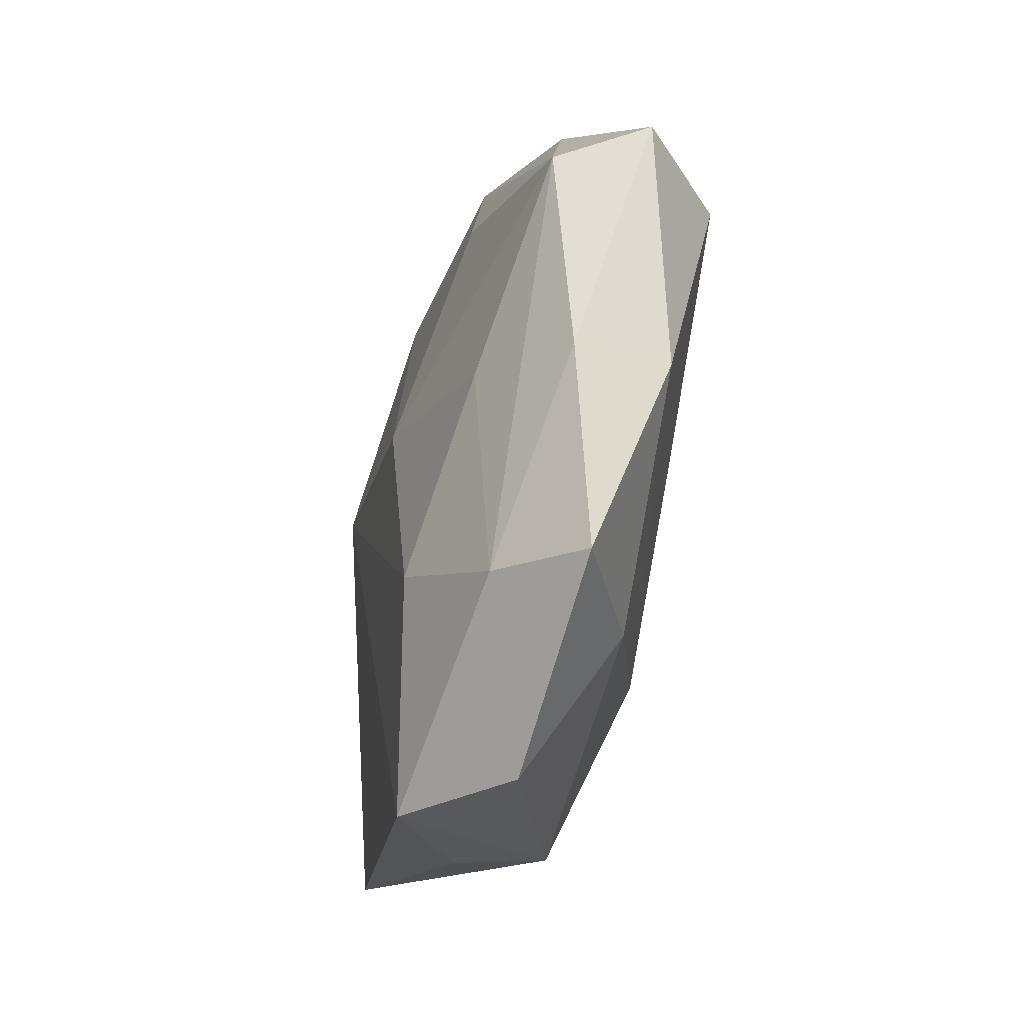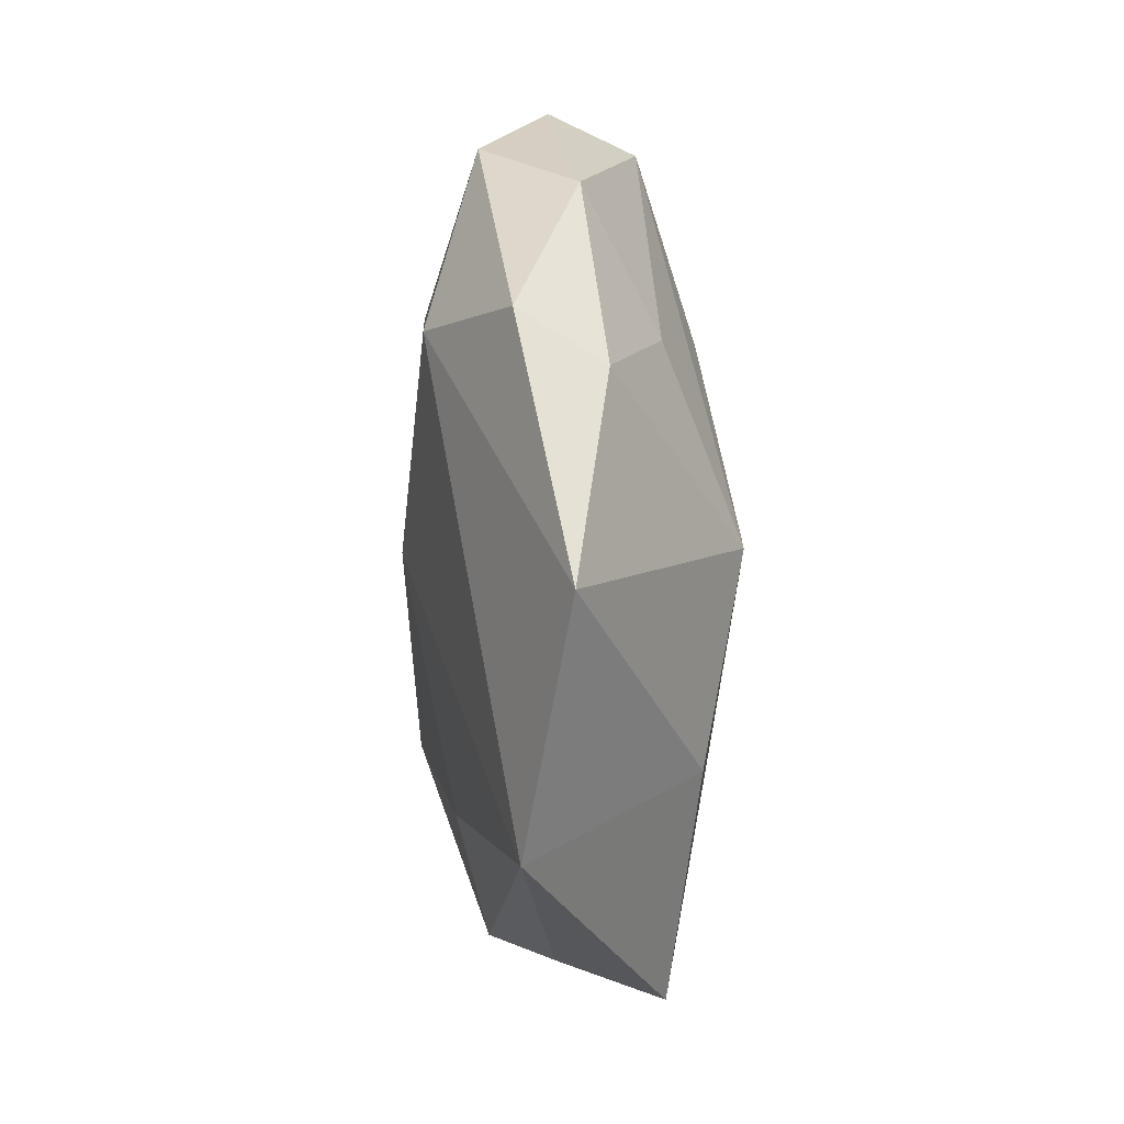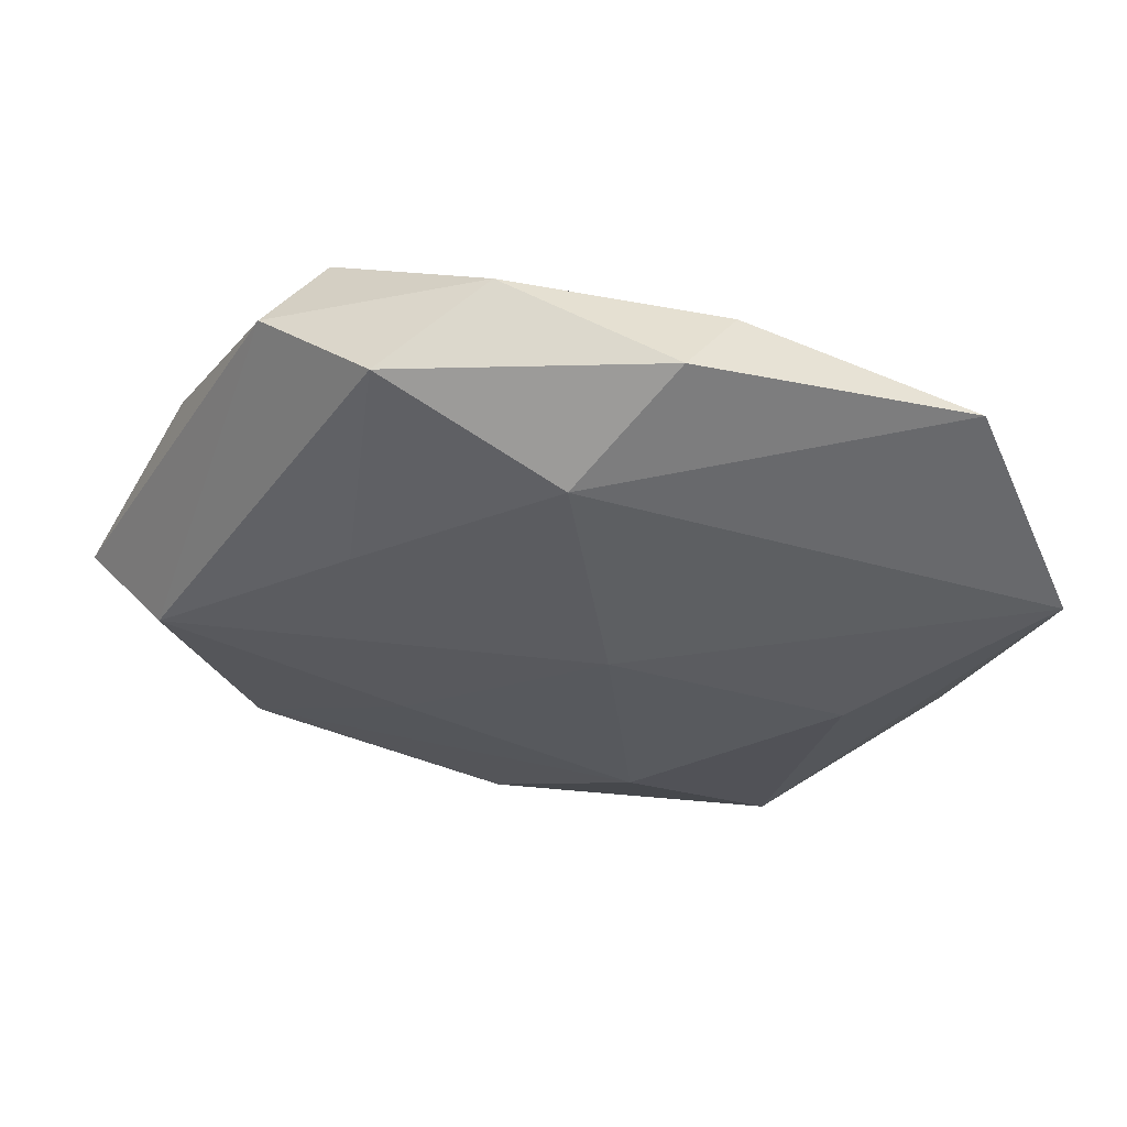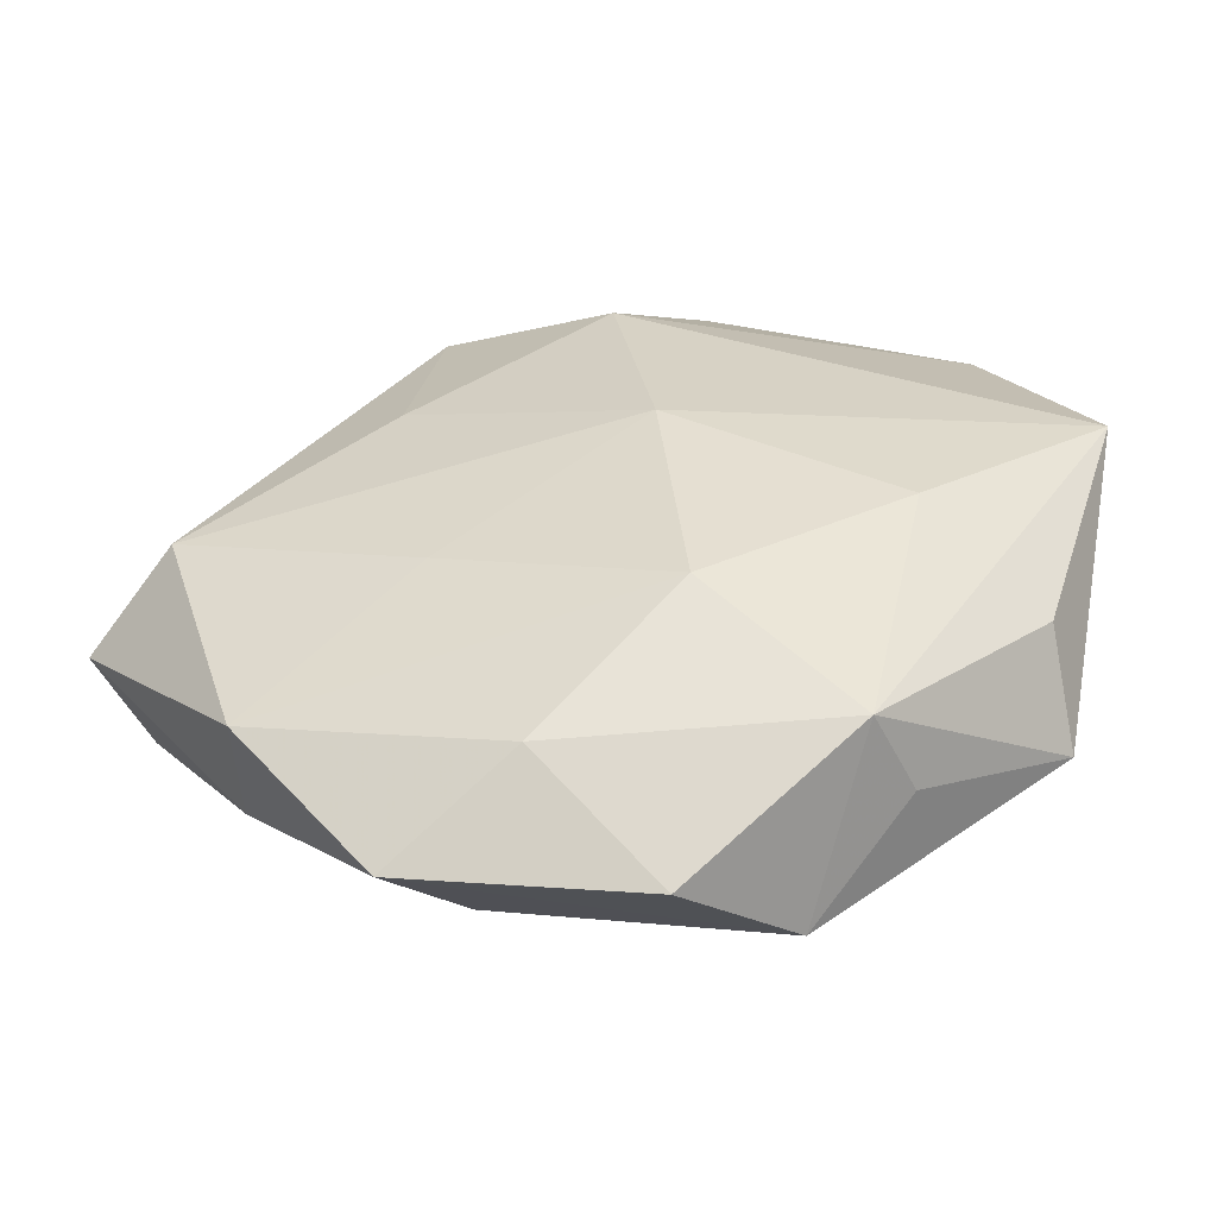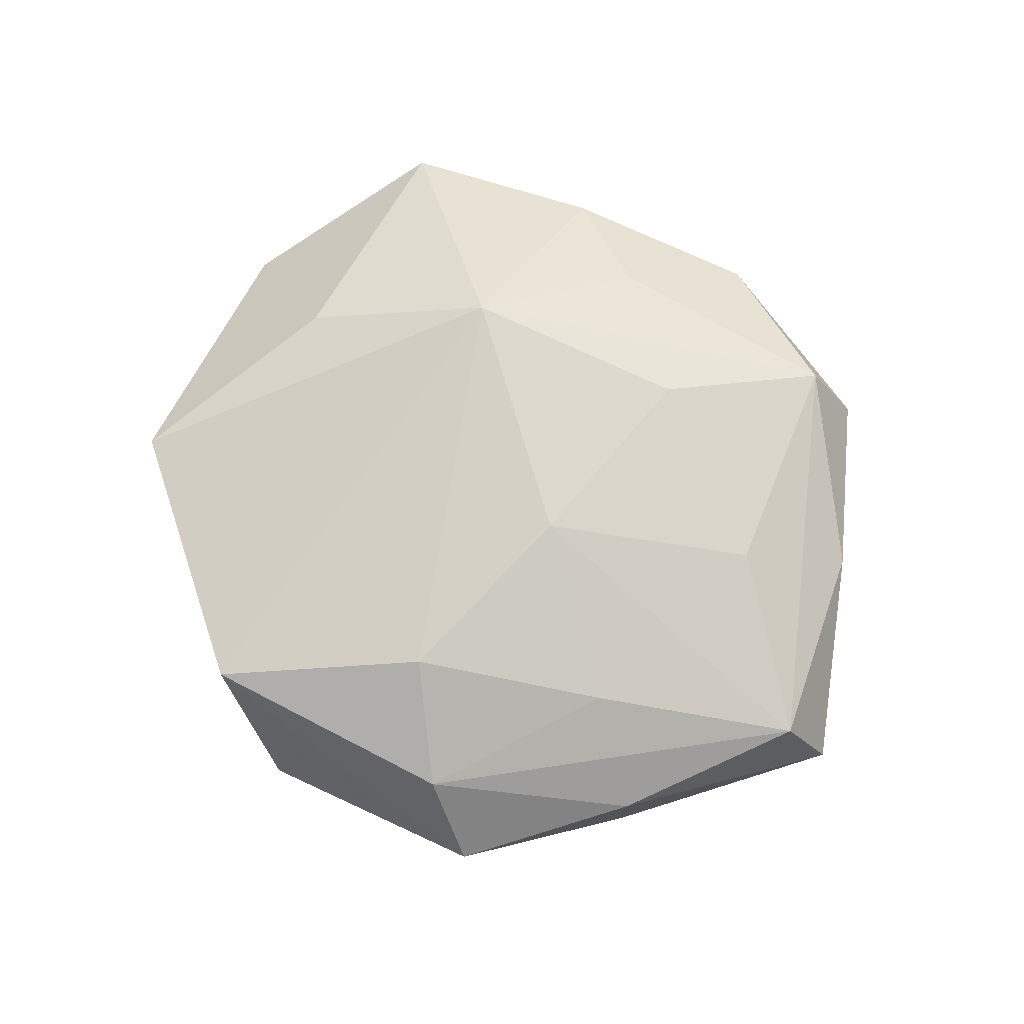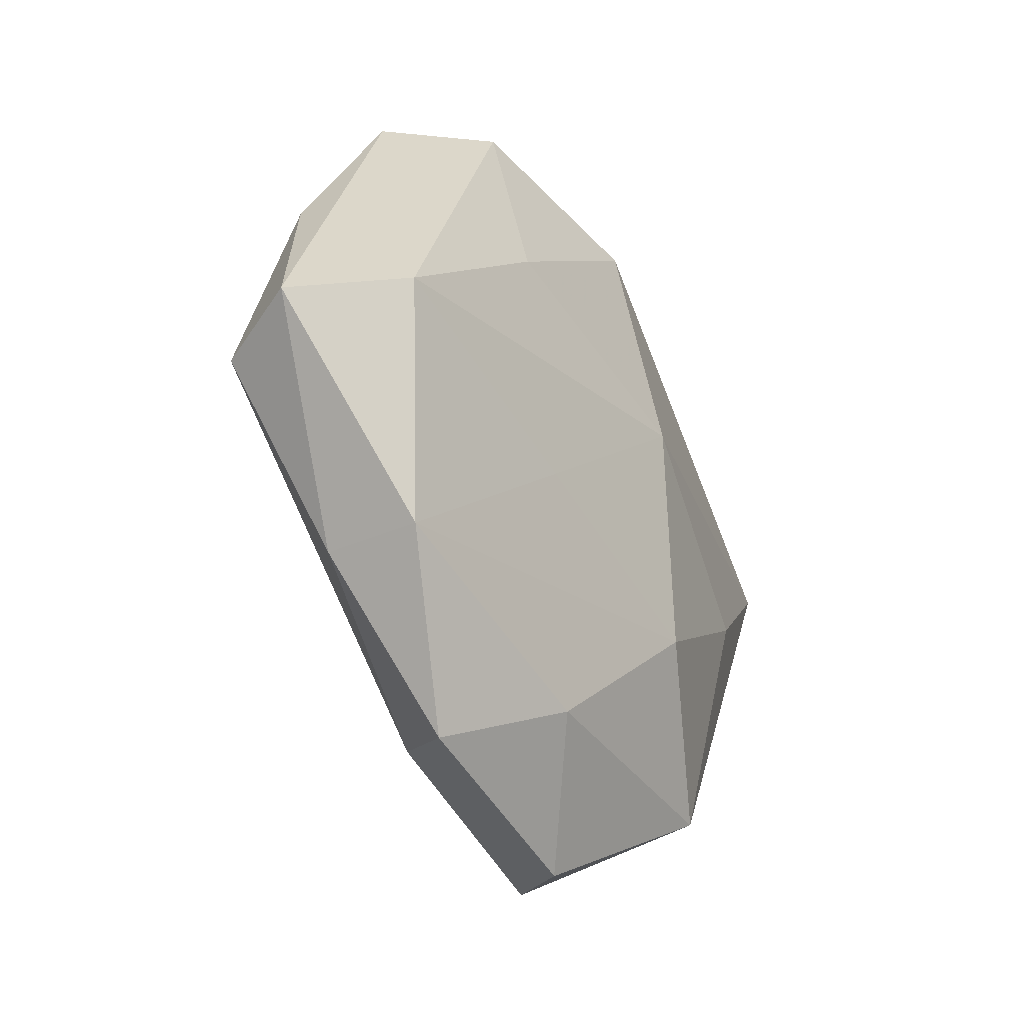
<metadata>
{"format":"obj","ext":"obj","renderer":"f3d","projection":"perspective","resolution":1024,"background":"white","views":[{"elev":-60.7,"azim":76.3,"up":"+Y"},{"elev":44.9,"azim":-94.1,"up":"+Y"},{"elev":58.1,"azim":-173.1,"up":"+Y"},{"elev":-54.0,"azim":-173.5,"up":"+Y"},{"elev":71.8,"azim":34.0,"up":"+Z"},{"elev":-34.6,"azim":120.0,"up":"+Y"}]}
</metadata>
<code>
v -0.01197 0.0475 -0.005272
v -0.04515 -0.01665 -0.003475
v -0.0063 0.008112 -0.01789
v 0.01776 -0.01178 -0.01513
v 0.03793 -0.02849 -0.008676
v 0.04456 0.01723 0.004756
v -0.001367 0.03593 -0.0143
v -0.02926 -0.03673 0.0004276
v 0.02228 0.01822 -0.01403
v 0.004923 -0.03012 0.01446
v -0.03652 0.003415 0.01282
v -0.055 0.01243 -0.007455
v -0.0166 0.04309 0.00413
v -0.01734 -0.04589 0.009781
v 0.01954 0.04404 -0.007306
v -0.04608 -0.02388 0.008685
v -0.01606 0.01584 0.01902
v 0.02295 -0.04636 -0.002873
v 0.03346 0.007452 0.01369
v 0.009476 -0.005231 0.01795
v -0.04276 0.03807 -0.00128
v 0.02753 -0.02008 0.01151
v -0.005257 -0.05104 -0.001631
v 0.03302 0.03884 0.001262
v 0.04615 -0.001481 -0.01291
v 0.05677 -0.006296 -0.002473
v 0.007838 -0.03786 -0.01085
v 0.008329 0.04737 0.00304
v -0.0256 -0.03758 -0.01008
v 0.01481 -0.04171 0.006499
v -0.003119 0.03467 0.0109
v 0.01183 0.02096 0.01659
v 0.02721 0.03665 0.01087
v 0.03815 -0.02877 0.002567
v -0.009257 -0.02132 -0.01699
v 0.05129 -0.008651 0.008038
v -0.03299 -0.005865 -0.0134
f 29 16 2
f 8 16 29
f 12 2 16
f 29 2 12
f 16 11 12
f 12 11 21
f 28 31 33
f 7 12 21
f 3 12 7
f 9 3 7
f 7 15 9
f 24 28 33
f 15 28 24
f 9 15 25
f 25 3 9
f 15 24 25
f 25 24 26
f 6 24 33
f 26 24 6
f 26 6 36
f 33 19 36
f 36 6 33
f 17 11 16
f 33 31 17
f 21 11 17
f 16 8 14
f 14 17 16
f 10 17 14
f 30 10 14
f 29 23 14
f 14 8 29
f 14 18 30
f 23 18 14
f 29 12 37
f 37 12 3
f 1 28 15
f 1 7 21
f 15 7 1
f 31 28 13
f 21 17 13
f 13 17 31
f 13 1 21
f 28 1 13
f 5 25 26
f 27 23 29
f 27 18 23
f 27 5 18
f 30 18 34
f 34 36 30
f 26 36 34
f 34 5 26
f 18 5 34
f 22 10 30
f 30 36 22
f 20 17 10
f 10 22 20
f 20 36 19
f 20 22 36
f 3 25 4
f 25 5 4
f 32 20 19
f 17 20 32
f 32 19 33
f 33 17 32
f 5 27 35
f 35 4 5
f 3 4 35
f 35 27 29
f 29 37 35
f 35 37 3

</code>
